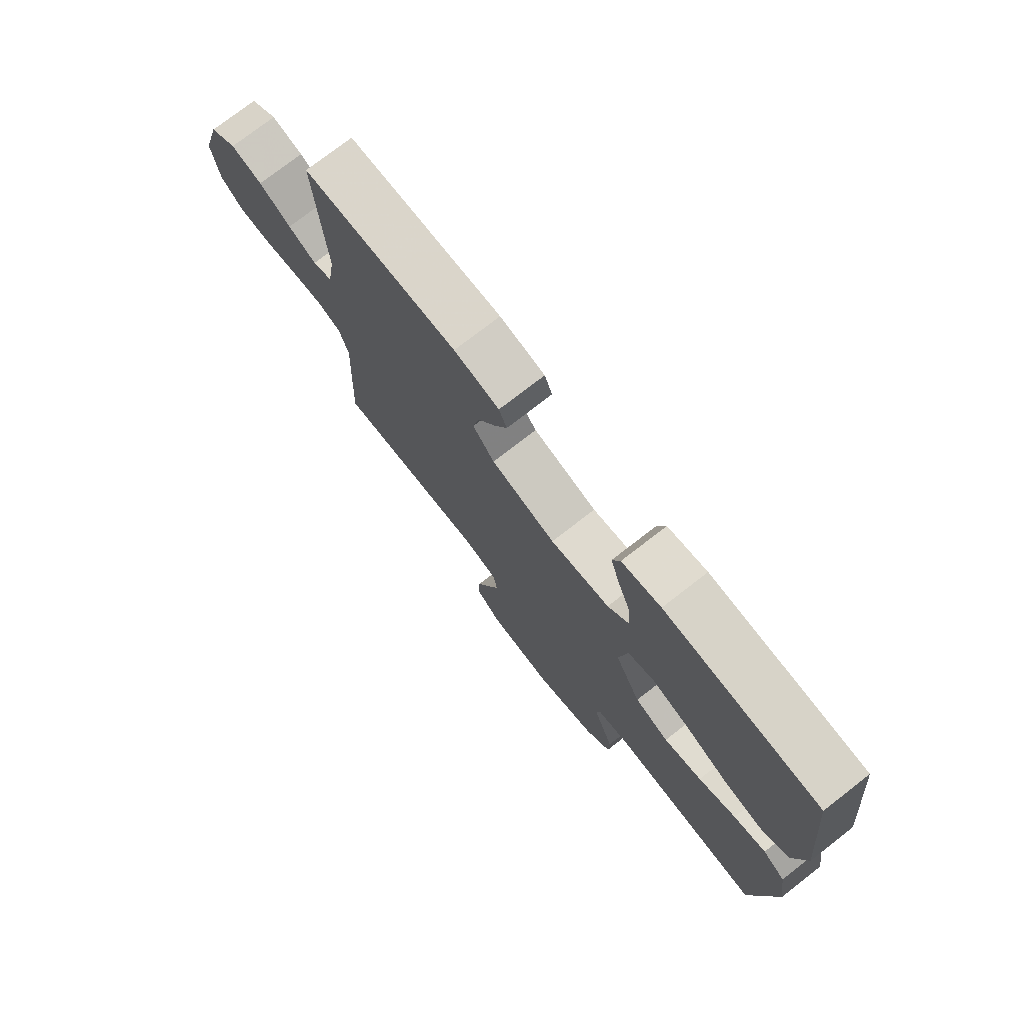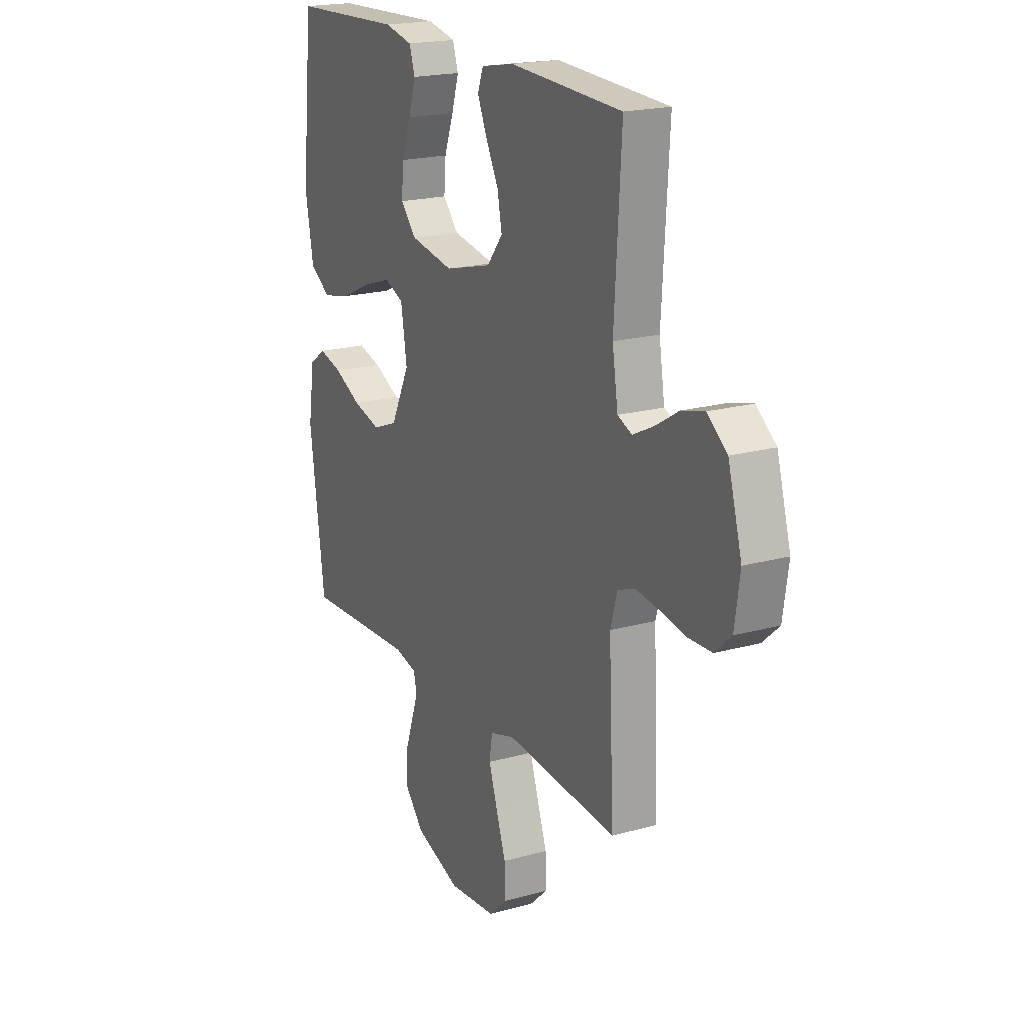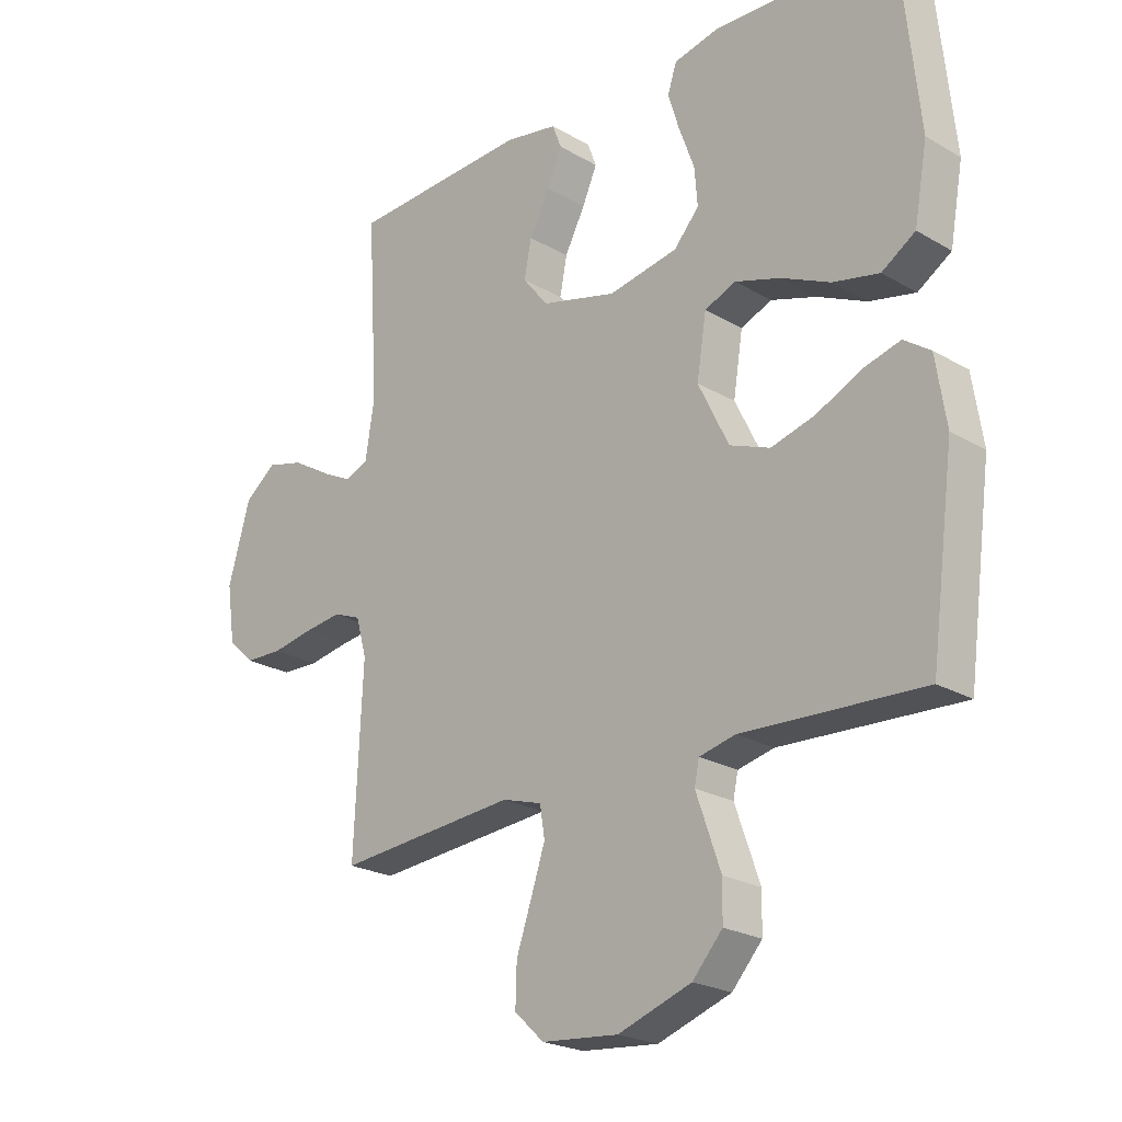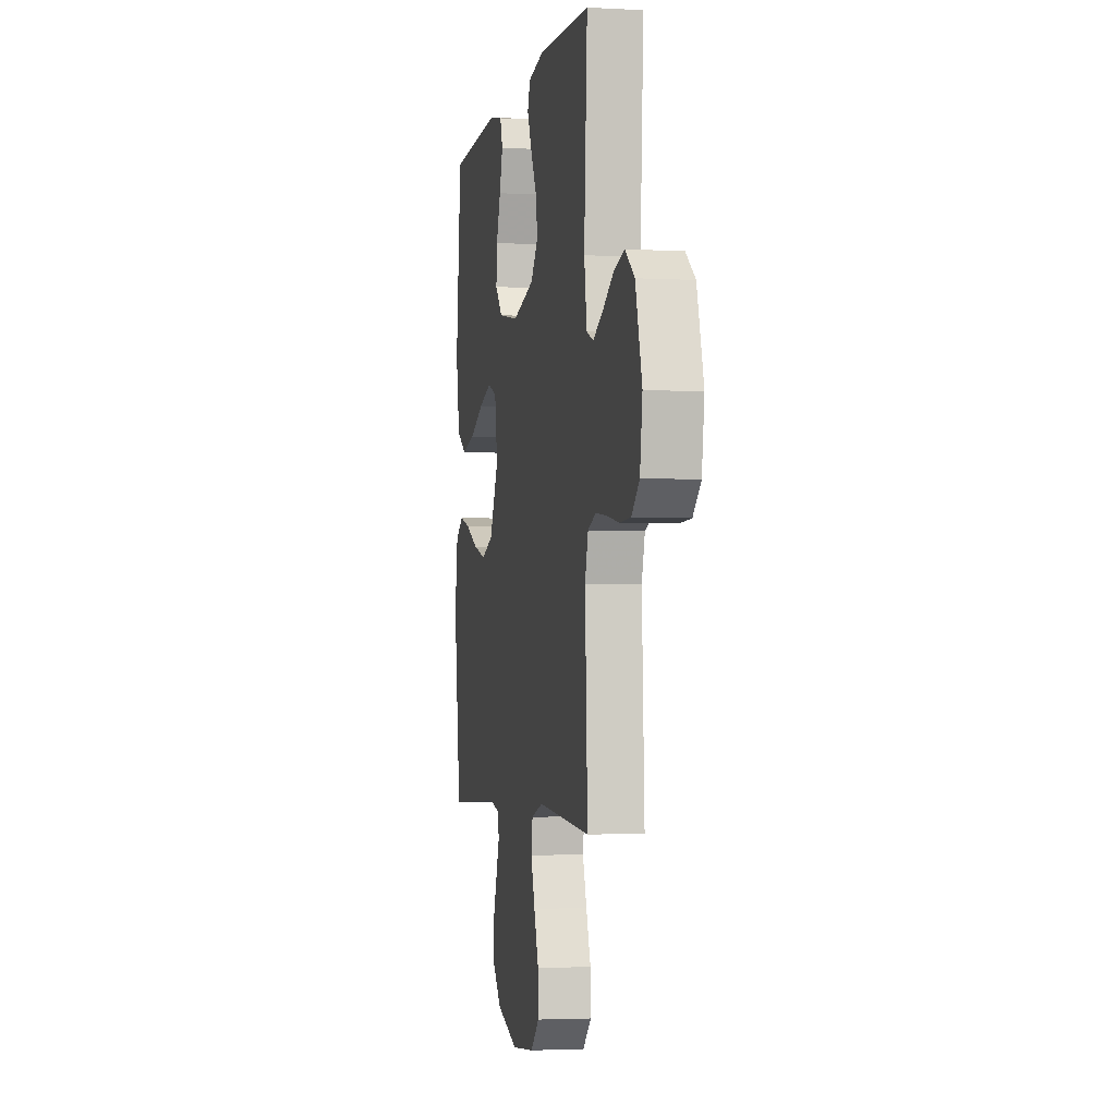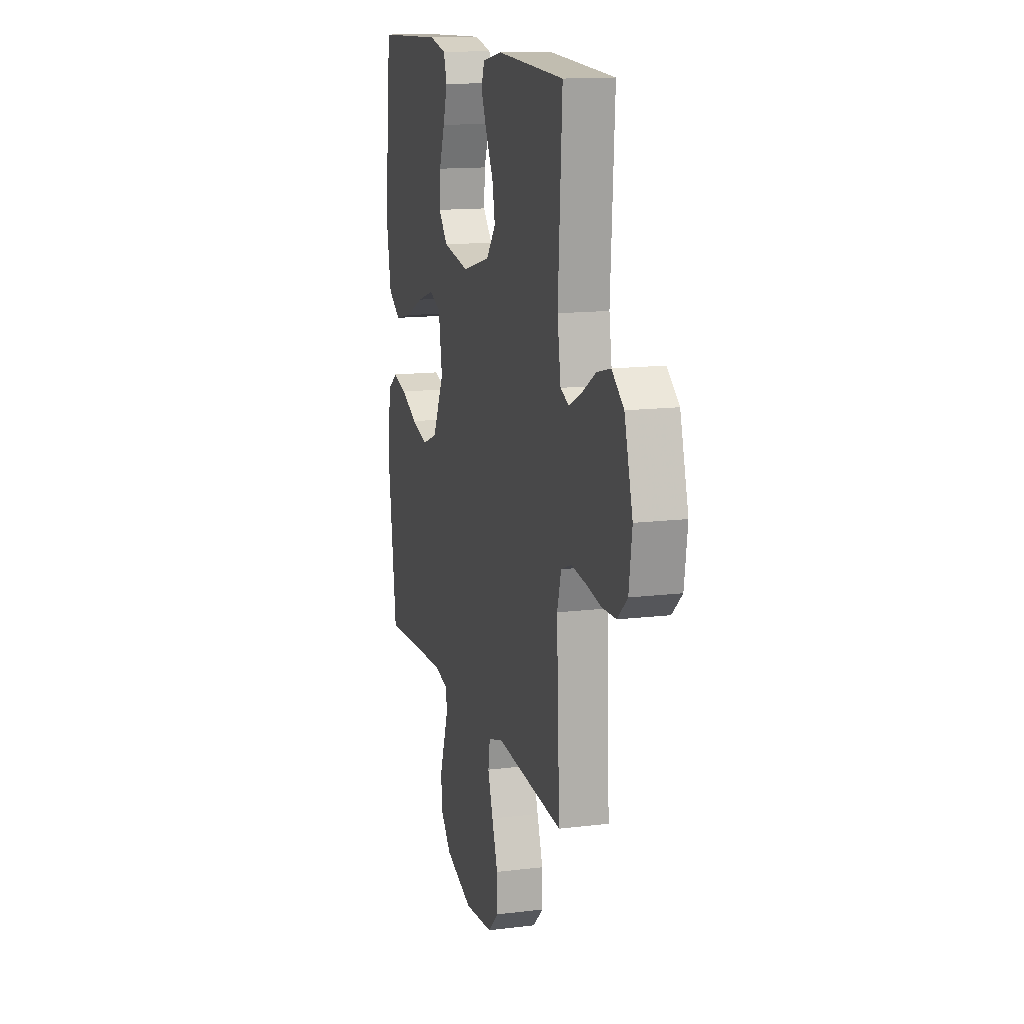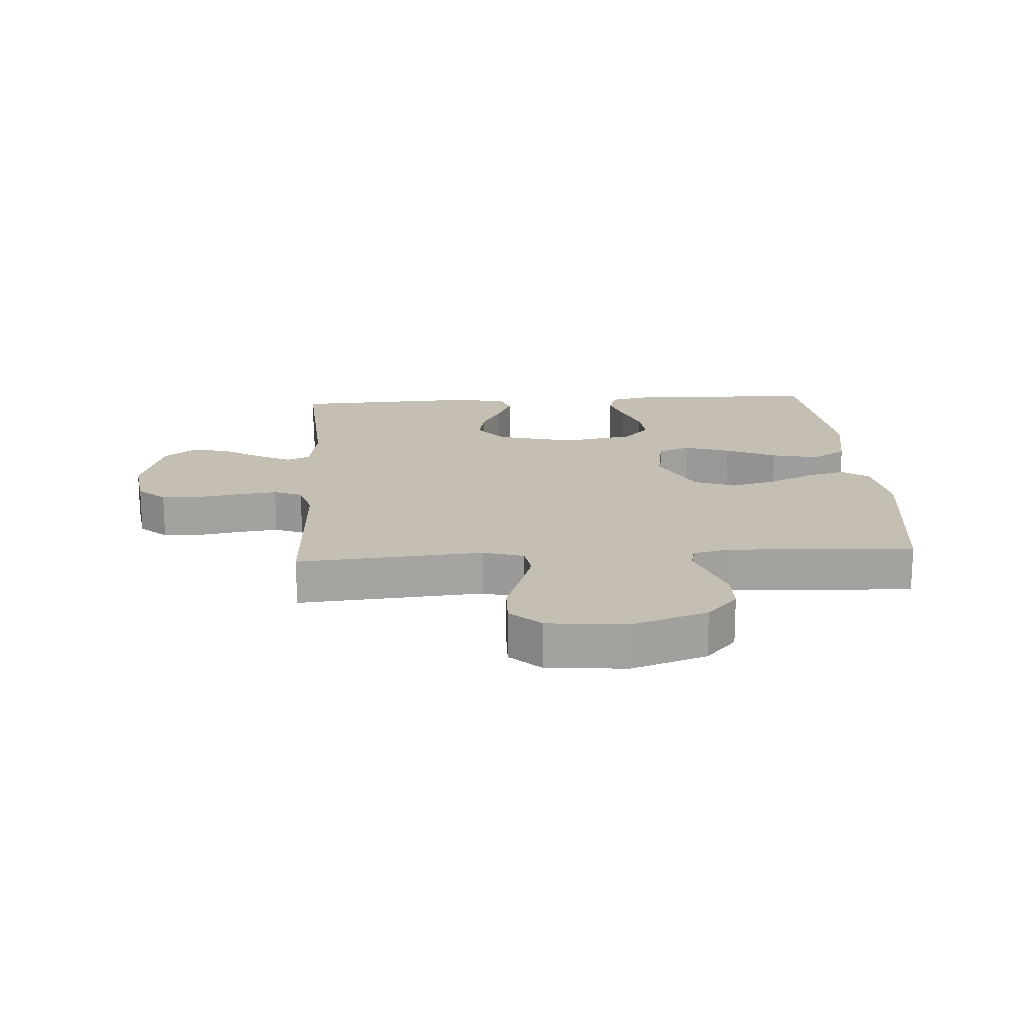
<metadata>
{"format":"obj","ext":"obj","renderer":"f3d","projection":"perspective","resolution":1024,"background":"white","views":[{"elev":75.8,"azim":-127.8,"up":"+Z"},{"elev":19.7,"azim":62.7,"up":"+Z"},{"elev":-22.9,"azim":-134.8,"up":"+Z"},{"elev":-2.9,"azim":79.1,"up":"+Z"},{"elev":14.0,"azim":74.7,"up":"+Z"},{"elev":17.6,"azim":176.3,"up":"+Y"}]}
</metadata>
<code>
v -0.5 0.07 0.5
v -0.2 0.07 0.512
v -0.124 0.07 0.495
v -0.109 0.07 0.449
v -0.128 0.07 0.387
v -0.153 0.07 0.319
v -0.158 0.07 0.256
v -0.116 0.07 0.209
v 0 0.07 0.188
v 0.126 0.07 0.221
v 0.168 0.07 0.274
v 0.156 0.07 0.336
v 0.122 0.07 0.401
v 0.097 0.07 0.458
v 0.112 0.07 0.498
v 0.2 0.07 0.514
v 0.5 0.07 0.5
v 0.482 0.07 0.2
v 0.497 0.07 0.105
v 0.535 0.07 0.089
v 0.59 0.07 0.116
v 0.652 0.07 0.154
v 0.713 0.07 0.17
v 0.766 0.07 0.129
v 0.803 0.07 0
v 0.789 0.07 -0.096
v 0.745 0.07 -0.136
v 0.682 0.07 -0.138
v 0.614 0.07 -0.126
v 0.55 0.07 -0.118
v 0.504 0.07 -0.136
v 0.486 0.07 -0.2
v 0.5 0.07 -0.5
v 0.2 0.07 -0.475
v 0.134 0.07 -0.495
v 0.126 0.07 -0.546
v 0.149 0.07 -0.615
v 0.175 0.07 -0.69
v 0.177 0.07 -0.757
v 0.128 0.07 -0.803
v 0 0.07 -0.815
v -0.122 0.07 -0.773
v -0.172 0.07 -0.717
v -0.173 0.07 -0.654
v -0.151 0.07 -0.591
v -0.132 0.07 -0.537
v -0.14 0.07 -0.499
v -0.2 0.07 -0.485
v -0.5 0.07 -0.5
v -0.54 0.07 -0.2
v -0.523 0.07 -0.089
v -0.479 0.07 -0.058
v -0.416 0.07 -0.075
v -0.343 0.07 -0.11
v -0.269 0.07 -0.13
v -0.202 0.07 -0.104
v -0.151 0.07 0
v -0.167 0.07 0.1
v -0.219 0.07 0.121
v -0.294 0.07 0.097
v -0.376 0.07 0.059
v -0.453 0.07 0.042
v -0.509 0.07 0.078
v -0.531 0.07 0.2
v -0.5 0 0.5
v -0.2 0 0.512
v -0.124 0 0.495
v -0.109 0 0.449
v -0.128 0 0.387
v -0.153 0 0.319
v -0.158 0 0.256
v -0.116 0 0.209
v 0 0 0.188
v 0.126 0 0.221
v 0.168 0 0.274
v 0.156 0 0.336
v 0.122 0 0.401
v 0.097 0 0.458
v 0.112 0 0.498
v 0.2 0 0.514
v 0.5 0 0.5
v 0.482 0 0.2
v 0.497 0 0.105
v 0.535 0 0.089
v 0.59 0 0.116
v 0.652 0 0.154
v 0.713 0 0.17
v 0.766 0 0.129
v 0.803 0 0
v 0.789 0 -0.096
v 0.745 0 -0.136
v 0.682 0 -0.138
v 0.614 0 -0.126
v 0.55 0 -0.118
v 0.504 0 -0.136
v 0.486 0 -0.2
v 0.5 0 -0.5
v 0.2 0 -0.475
v 0.134 0 -0.495
v 0.126 0 -0.546
v 0.149 0 -0.615
v 0.175 0 -0.69
v 0.177 0 -0.757
v 0.128 0 -0.803
v 0 0 -0.815
v -0.122 0 -0.773
v -0.172 0 -0.717
v -0.173 0 -0.654
v -0.151 0 -0.591
v -0.132 0 -0.537
v -0.14 0 -0.499
v -0.2 0 -0.485
v -0.5 0 -0.5
v -0.54 0 -0.2
v -0.523 0 -0.089
v -0.479 0 -0.058
v -0.416 0 -0.075
v -0.343 0 -0.11
v -0.269 0 -0.13
v -0.202 0 -0.104
v -0.151 0 0
v -0.167 0 0.1
v -0.219 0 0.121
v -0.294 0 0.097
v -0.376 0 0.059
v -0.453 0 0.042
v -0.509 0 0.078
v -0.531 0 0.2
f 60 61 62 63
f 59 60 63 64
f 51 52 53 54
f 51 54 55
f 48 49 50 51
f 47 48 51 55
f 43 44 45 46
f 41 42 43 46
f 41 46 47
f 37 38 39 40
f 36 37 40 41
f 35 36 41 47
f 32 33 34
f 31 32 34 35
f 26 27 28 29
f 26 29 30
f 25 26 30
f 24 25 30 31
f 21 22 23 24
f 20 21 24 31
f 15 16 17 18
f 15 18 19
f 12 13 14 15
f 12 15 19
f 11 12 19
f 10 11 19
f 9 10 19 20
f 3 4 5 6
f 1 2 3 6
f 59 64 1 6
f 35 47 55 56
f 35 56 57
f 31 35 57 58
f 8 9 20 31
f 59 6 7
f 59 7 8
f 8 31 58 59
f 127 126 125 124
f 128 127 124 123
f 118 117 116 115
f 119 118 115
f 115 114 113 112
f 119 115 112 111
f 110 109 108 107
f 110 107 106 105
f 111 110 105
f 104 103 102 101
f 105 104 101 100
f 111 105 100 99
f 98 97 96
f 99 98 96 95
f 93 92 91 90
f 94 93 90
f 94 90 89
f 95 94 89 88
f 88 87 86 85
f 95 88 85 84
f 82 81 80 79
f 83 82 79
f 79 78 77 76
f 83 79 76
f 83 76 75
f 83 75 74
f 84 83 74 73
f 70 69 68 67
f 70 67 66 65
f 70 65 128 123
f 120 119 111 99
f 121 120 99
f 122 121 99 95
f 95 84 73 72
f 71 70 123
f 72 71 123
f 123 122 95 72
f 1 65 66 2
f 2 66 67 3
f 3 67 68 4
f 4 68 69 5
f 5 69 70 6
f 6 70 71 7
f 7 71 72 8
f 8 72 73 9
f 9 73 74 10
f 10 74 75 11
f 11 75 76 12
f 12 76 77 13
f 13 77 78 14
f 14 78 79 15
f 15 79 80 16
f 16 80 81 17
f 17 81 82 18
f 18 82 83 19
f 19 83 84 20
f 20 84 85 21
f 21 85 86 22
f 22 86 87 23
f 23 87 88 24
f 24 88 89 25
f 25 89 90 26
f 26 90 91 27
f 27 91 92 28
f 28 92 93 29
f 29 93 94 30
f 30 94 95 31
f 31 95 96 32
f 32 96 97 33
f 33 97 98 34
f 34 98 99 35
f 35 99 100 36
f 36 100 101 37
f 37 101 102 38
f 38 102 103 39
f 39 103 104 40
f 40 104 105 41
f 41 105 106 42
f 42 106 107 43
f 43 107 108 44
f 44 108 109 45
f 45 109 110 46
f 46 110 111 47
f 47 111 112 48
f 48 112 113 49
f 49 113 114 50
f 50 114 115 51
f 51 115 116 52
f 52 116 117 53
f 53 117 118 54
f 54 118 119 55
f 55 119 120 56
f 56 120 121 57
f 57 121 122 58
f 58 122 123 59
f 59 123 124 60
f 60 124 125 61
f 61 125 126 62
f 62 126 127 63
f 63 127 128 64
f 64 128 65 1

</code>
